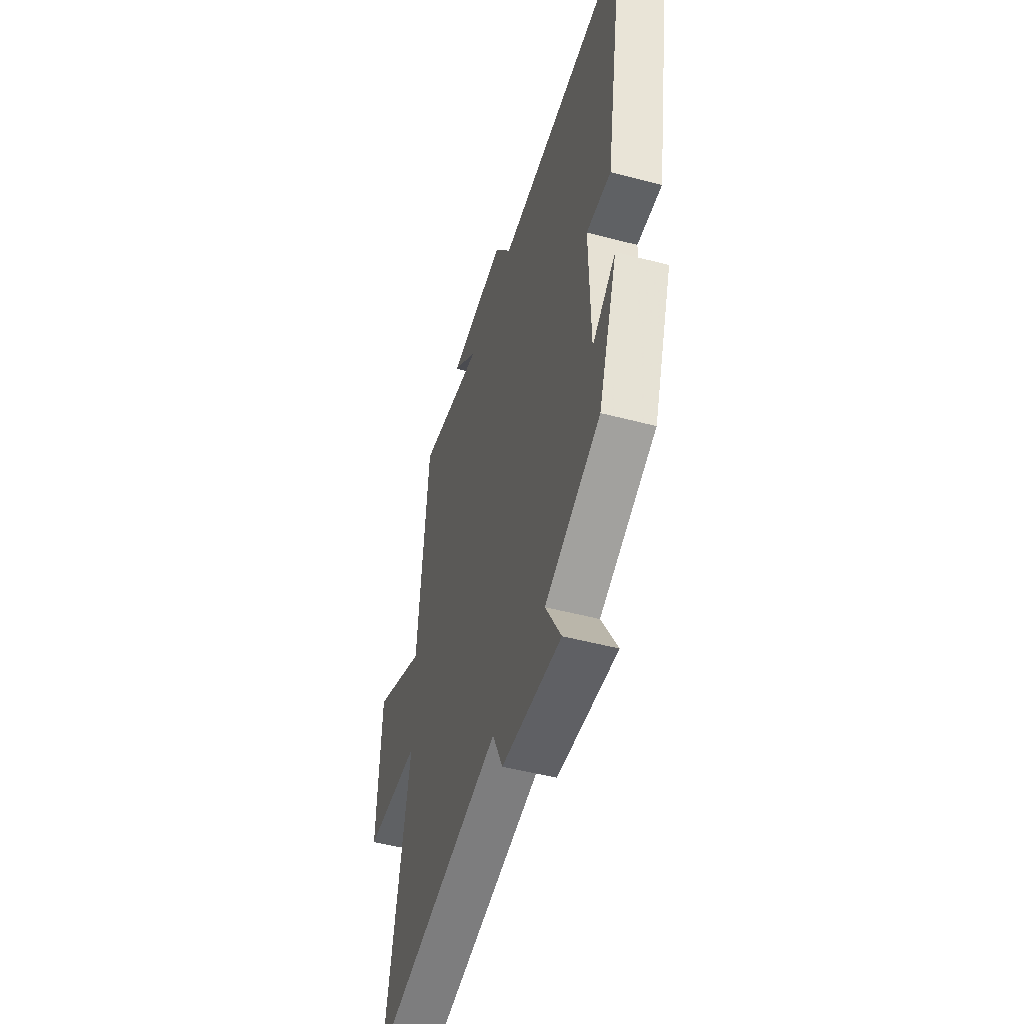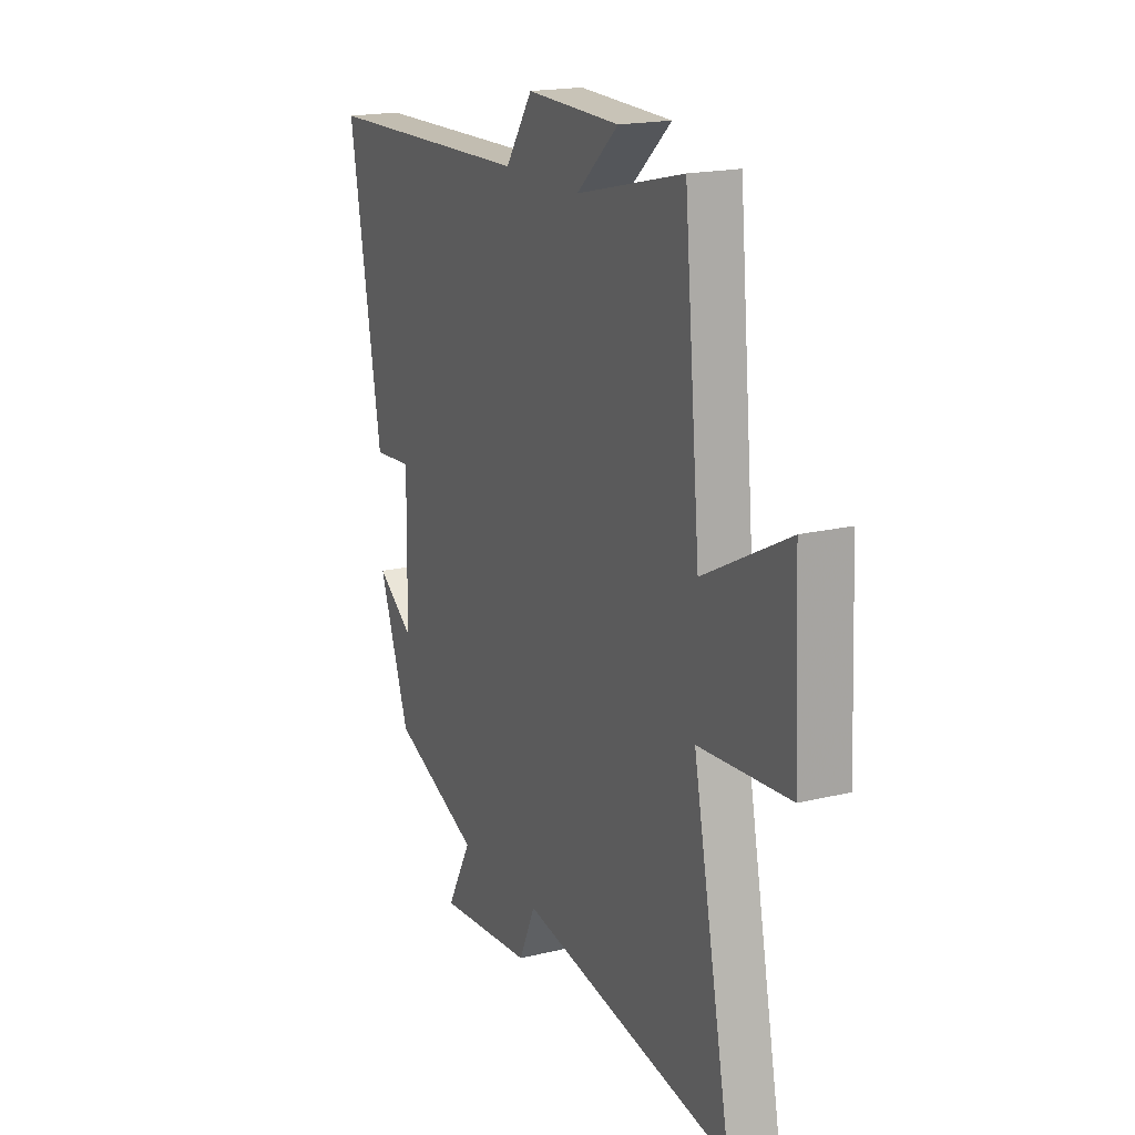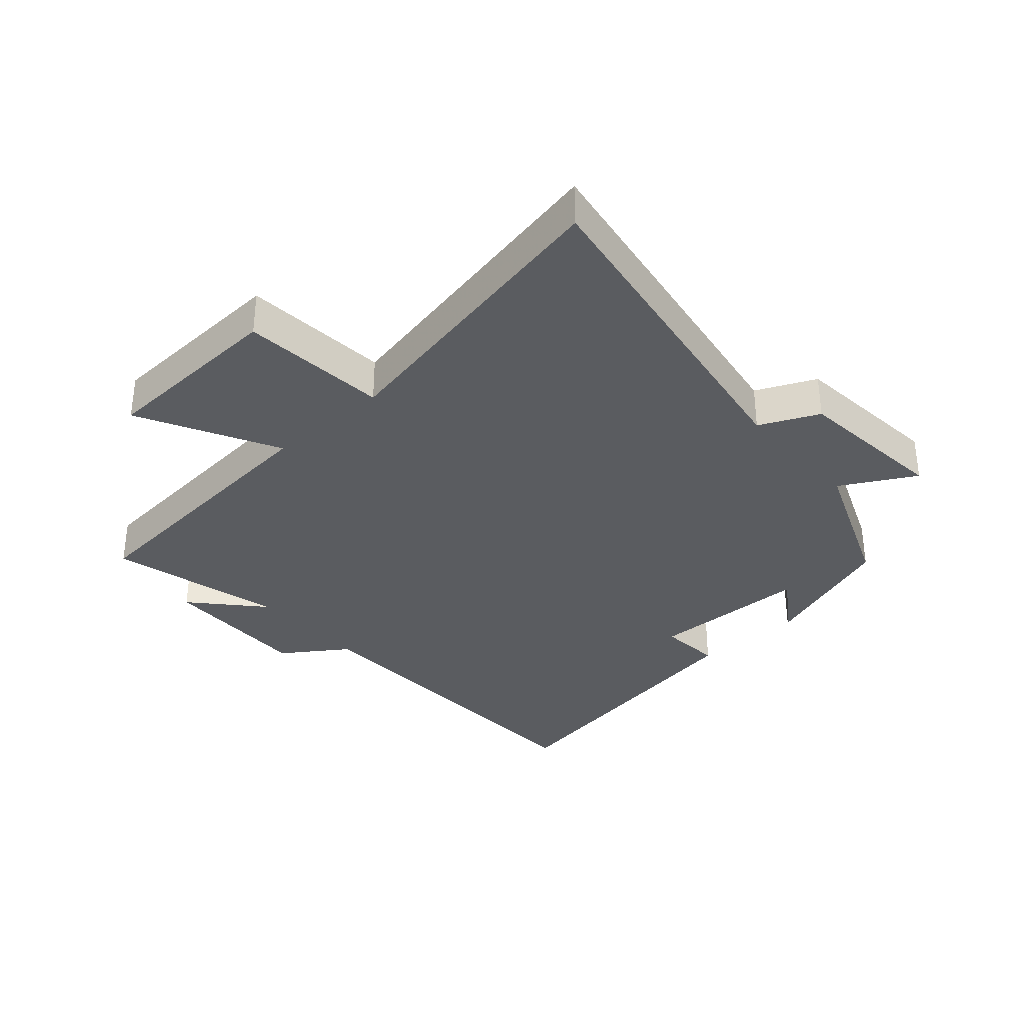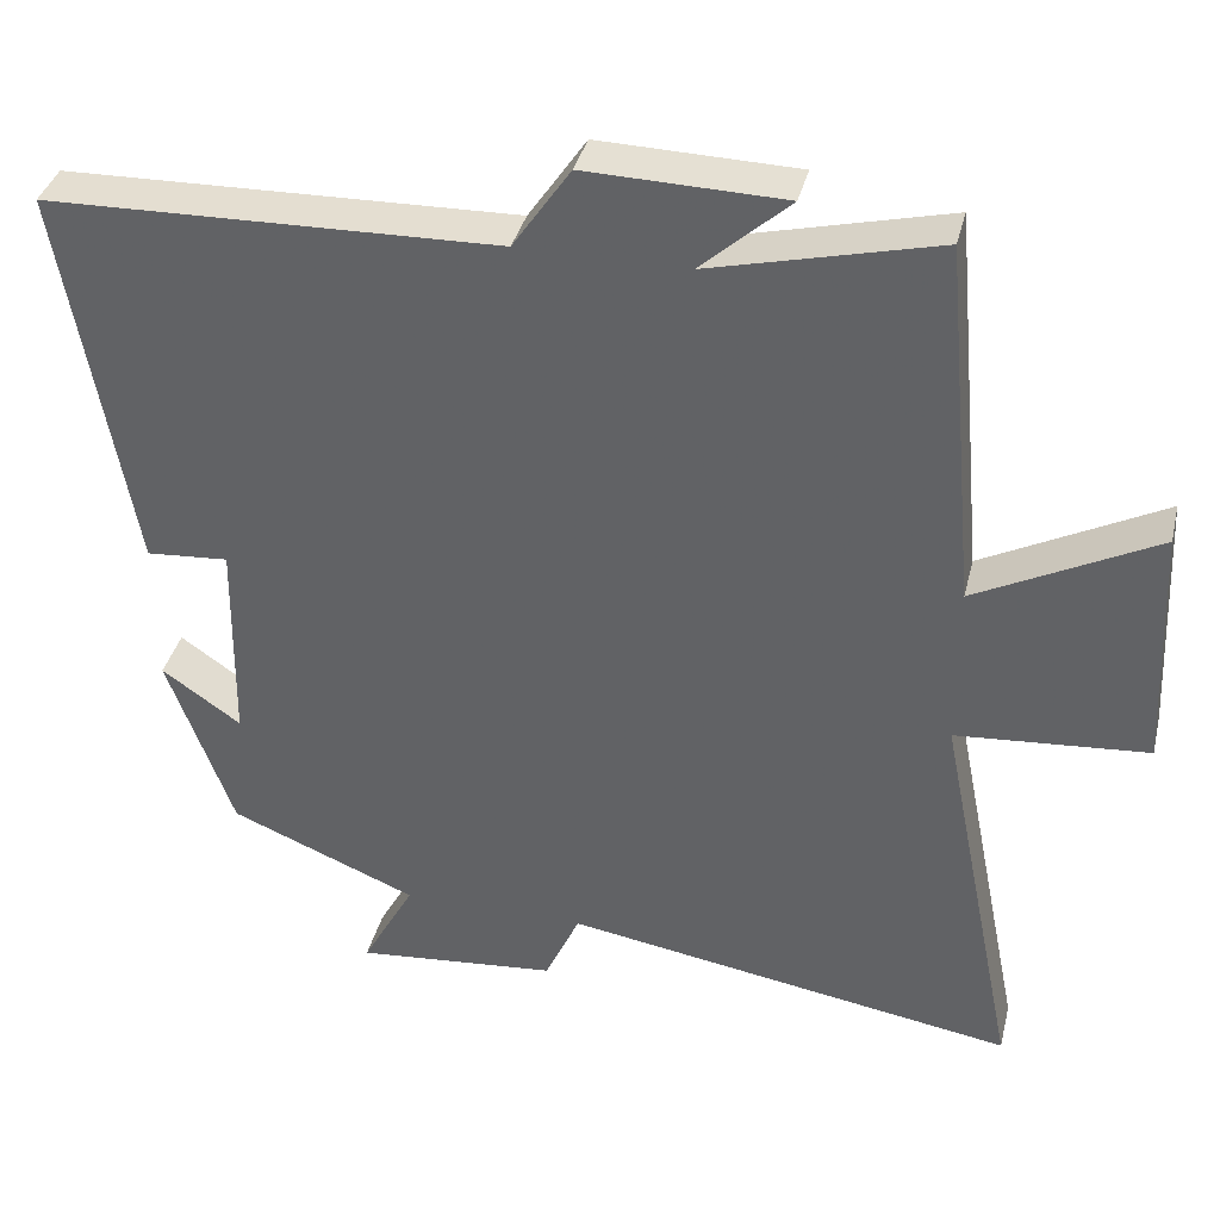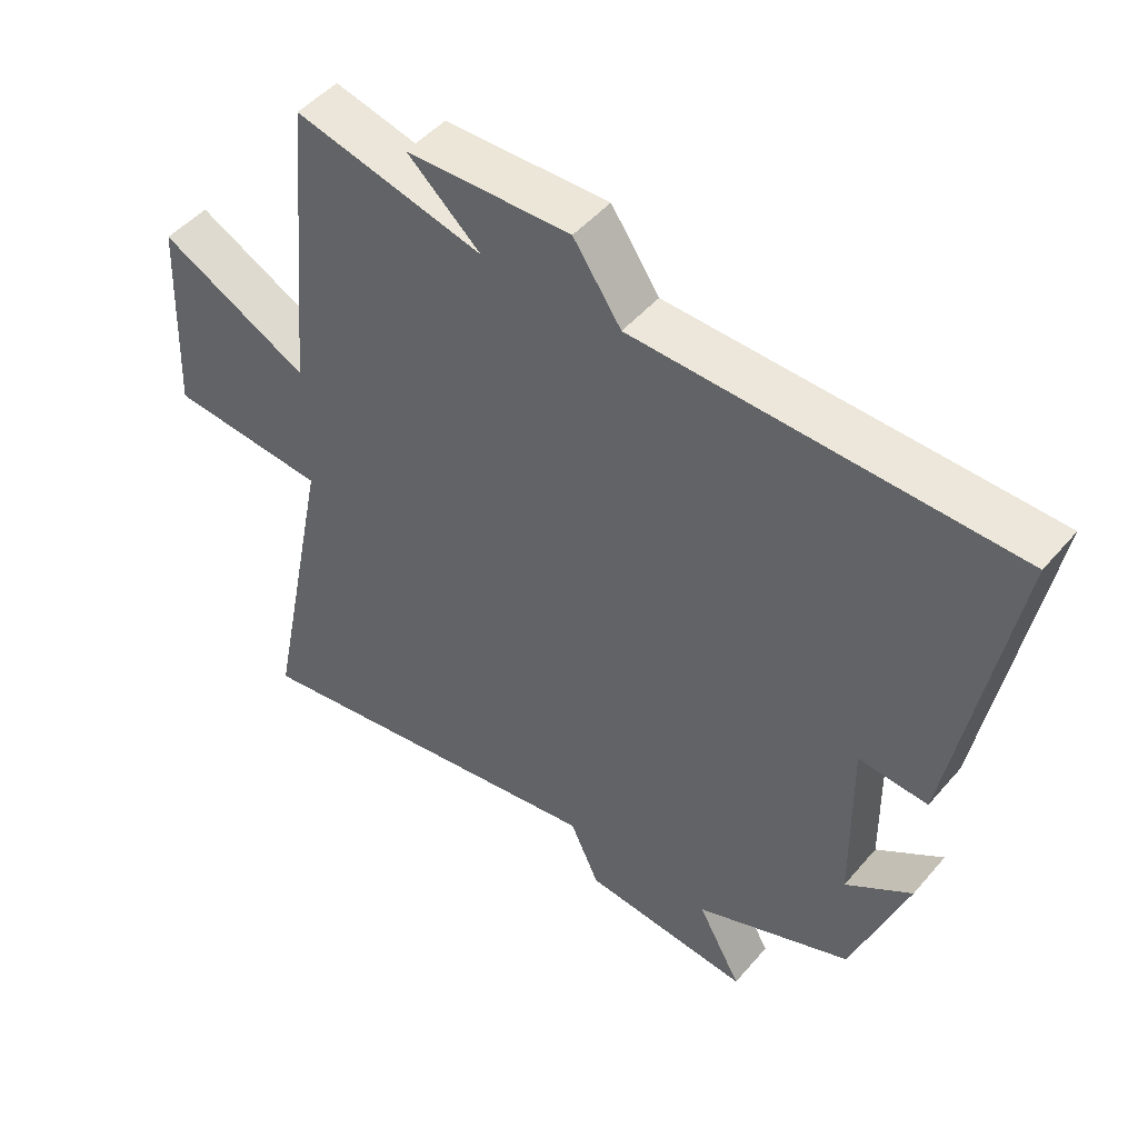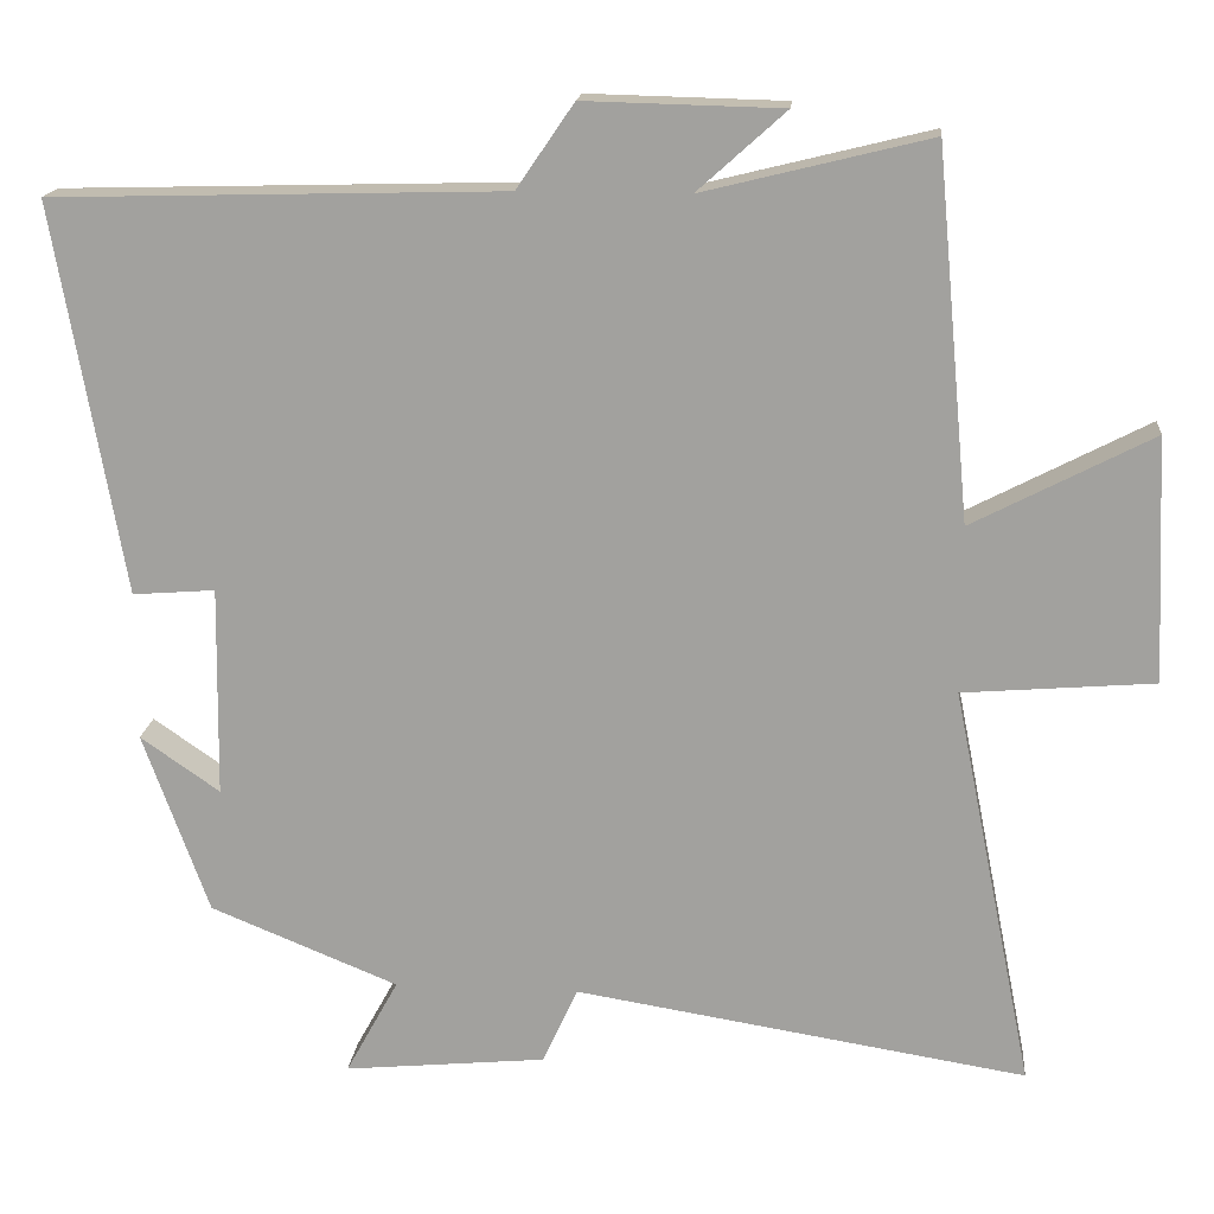
<metadata>
{"format":"obj","ext":"obj","renderer":"f3d","projection":"perspective","resolution":1024,"background":"white","views":[{"elev":-50.1,"azim":-106.2,"up":"+Z"},{"elev":18.4,"azim":64.9,"up":"+Z"},{"elev":-33.9,"azim":131.5,"up":"+Y"},{"elev":37.3,"azim":13.6,"up":"+Z"},{"elev":48.4,"azim":-141.5,"up":"+Z"},{"elev":16.9,"azim":5.3,"up":"+Z"}]}
</metadata>
<code>
v 0.6 0.07 -0.59
v 0.041 0.07 -0.5
v -0.002 0.07 -0.595
v -0.252 0.07 -0.619
v -0.187 0.07 -0.5
v -0.419 0.07 -0.405
v -0.5 0.07 -0.181
v -0.402 0.07 -0.249
v -0.398 0.07 0.011
v -0.5 0.07 0.003
v -0.585 0.07 0.485
v -0.028 0.07 0.5
v 0.043 0.07 0.604
v 0.287 0.07 0.598
v 0.178 0.07 0.5
v 0.458 0.07 0.569
v 0.5 0.07 0.114
v 0.722 0.07 0.229
v 0.736 0.07 -0.073
v 0.5 0.07 -0.092
v 0.6 0 -0.59
v 0.041 0 -0.5
v -0.002 0 -0.595
v -0.252 0 -0.619
v -0.187 0 -0.5
v -0.419 0 -0.405
v -0.5 0 -0.181
v -0.402 0 -0.249
v -0.398 0 0.011
v -0.5 0 0.003
v -0.585 0 0.485
v -0.028 0 0.5
v 0.043 0 0.604
v 0.287 0 0.598
v 0.178 0 0.5
v 0.458 0 0.569
v 0.5 0 0.114
v 0.722 0 0.229
v 0.736 0 -0.073
v 0.5 0 -0.092
f 17 18 19 20
f 15 16 17 20
f 15 20 1 2
f 12 13 14 15
f 11 12 15
f 10 11 15
f 9 10 15
f 15 2 3
f 9 15 3
f 8 9 3
f 5 6 7 8
f 5 8 3
f 3 4 5
f 40 39 38 37
f 40 37 36 35
f 22 21 40 35
f 35 34 33 32
f 35 32 31
f 35 31 30
f 35 30 29
f 23 22 35
f 23 35 29
f 23 29 28
f 28 27 26 25
f 23 28 25
f 25 24 23
f 1 21 22 2
f 2 22 23 3
f 3 23 24 4
f 4 24 25 5
f 5 25 26 6
f 6 26 27 7
f 7 27 28 8
f 8 28 29 9
f 9 29 30 10
f 10 30 31 11
f 11 31 32 12
f 12 32 33 13
f 13 33 34 14
f 14 34 35 15
f 15 35 36 16
f 16 36 37 17
f 17 37 38 18
f 18 38 39 19
f 19 39 40 20
f 20 40 21 1

</code>
